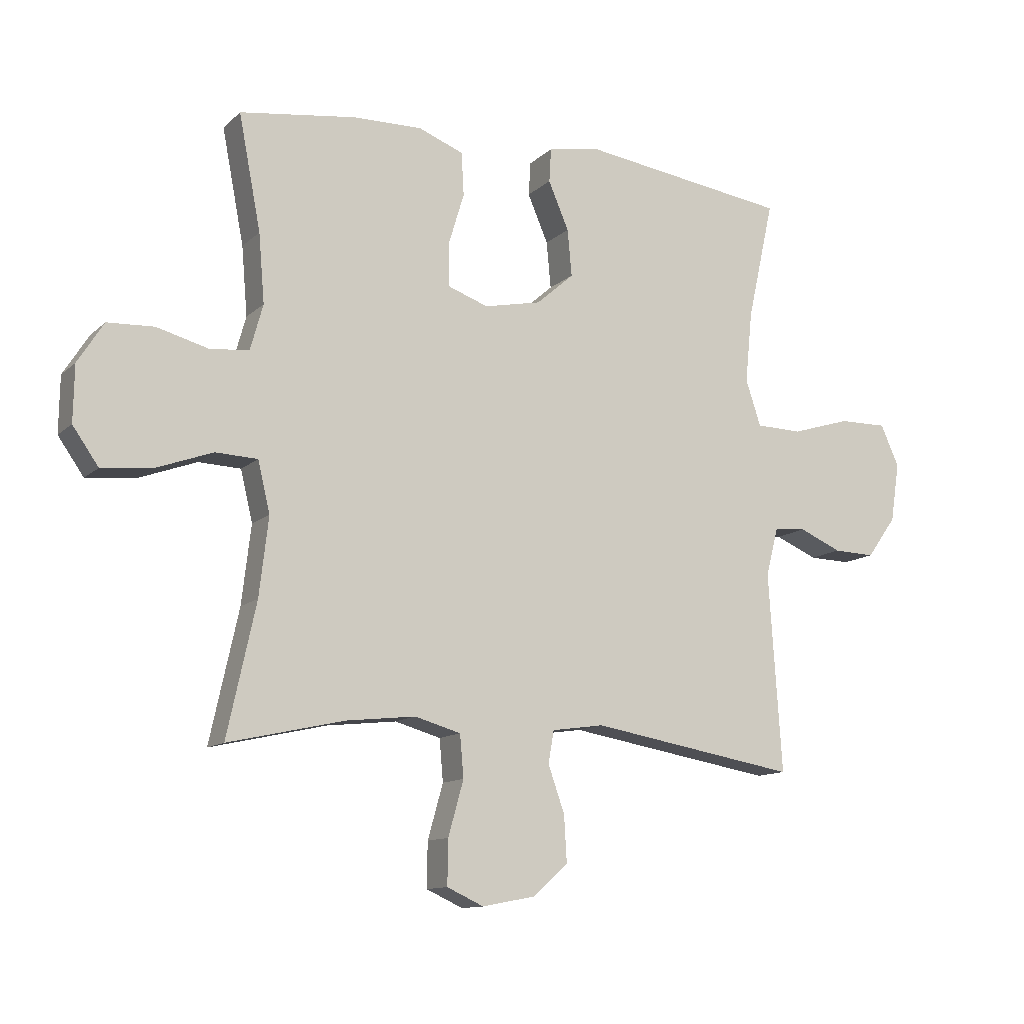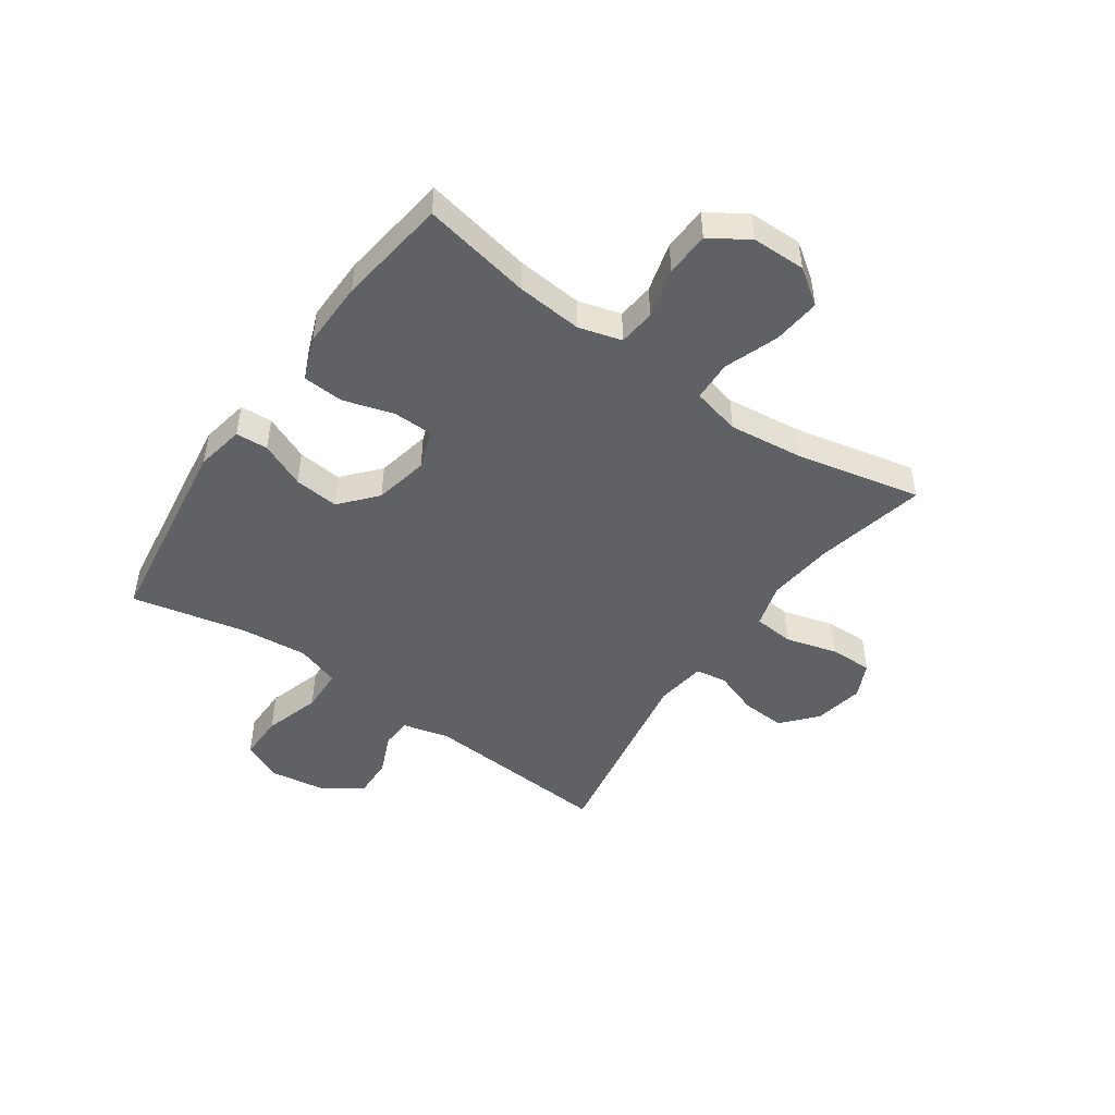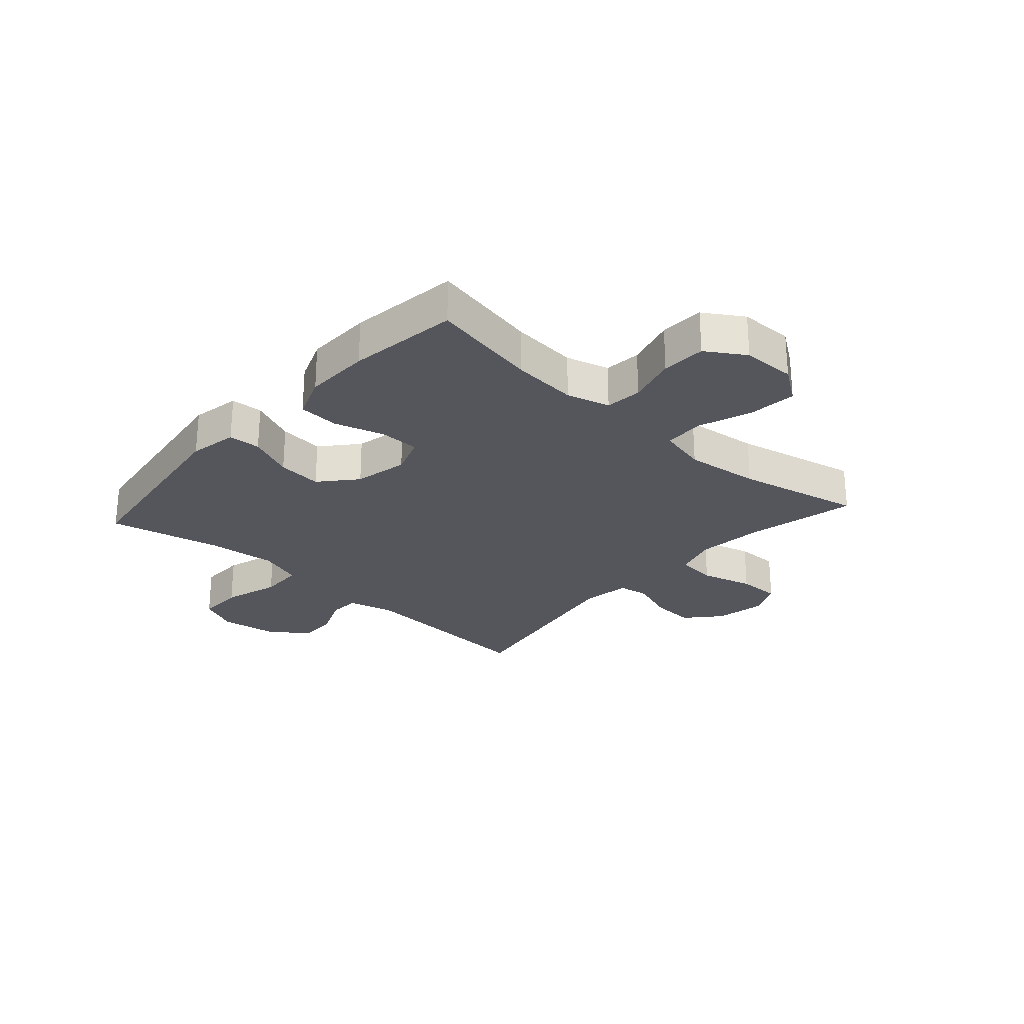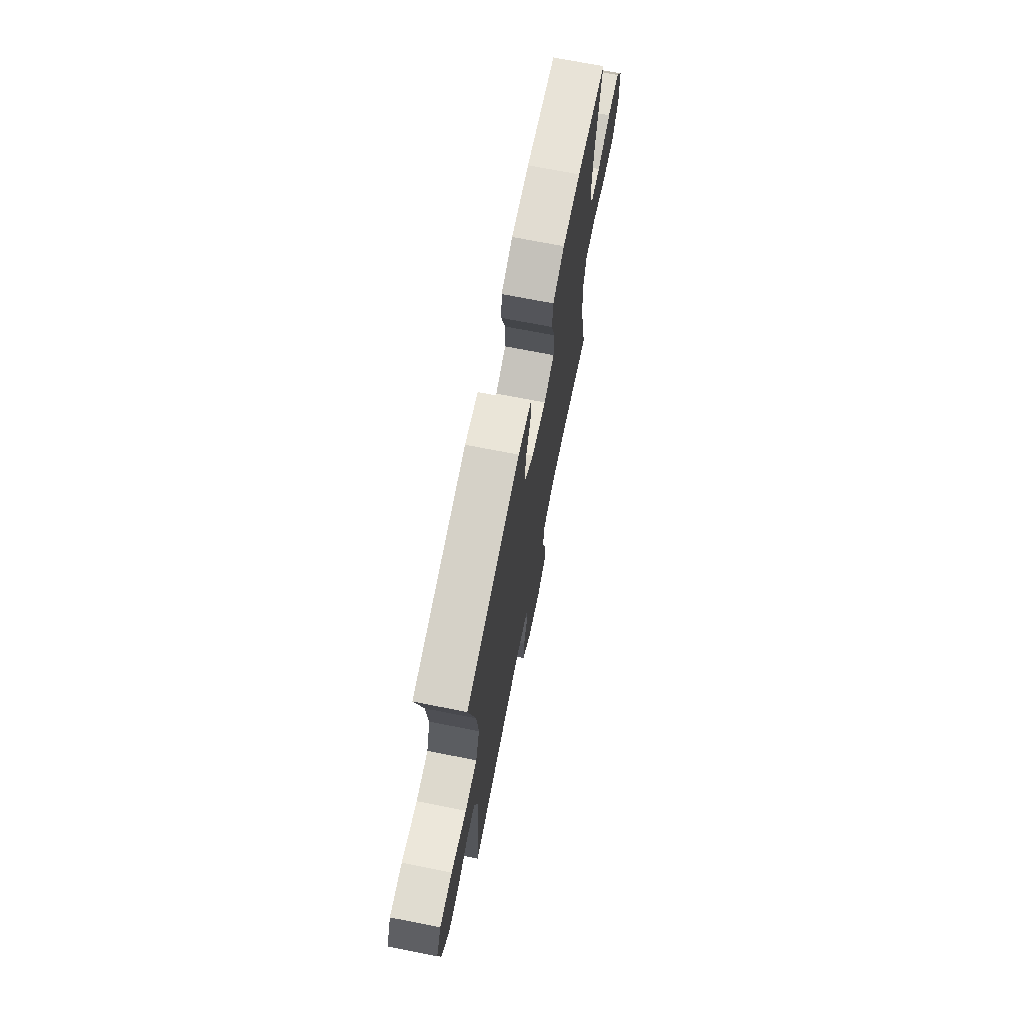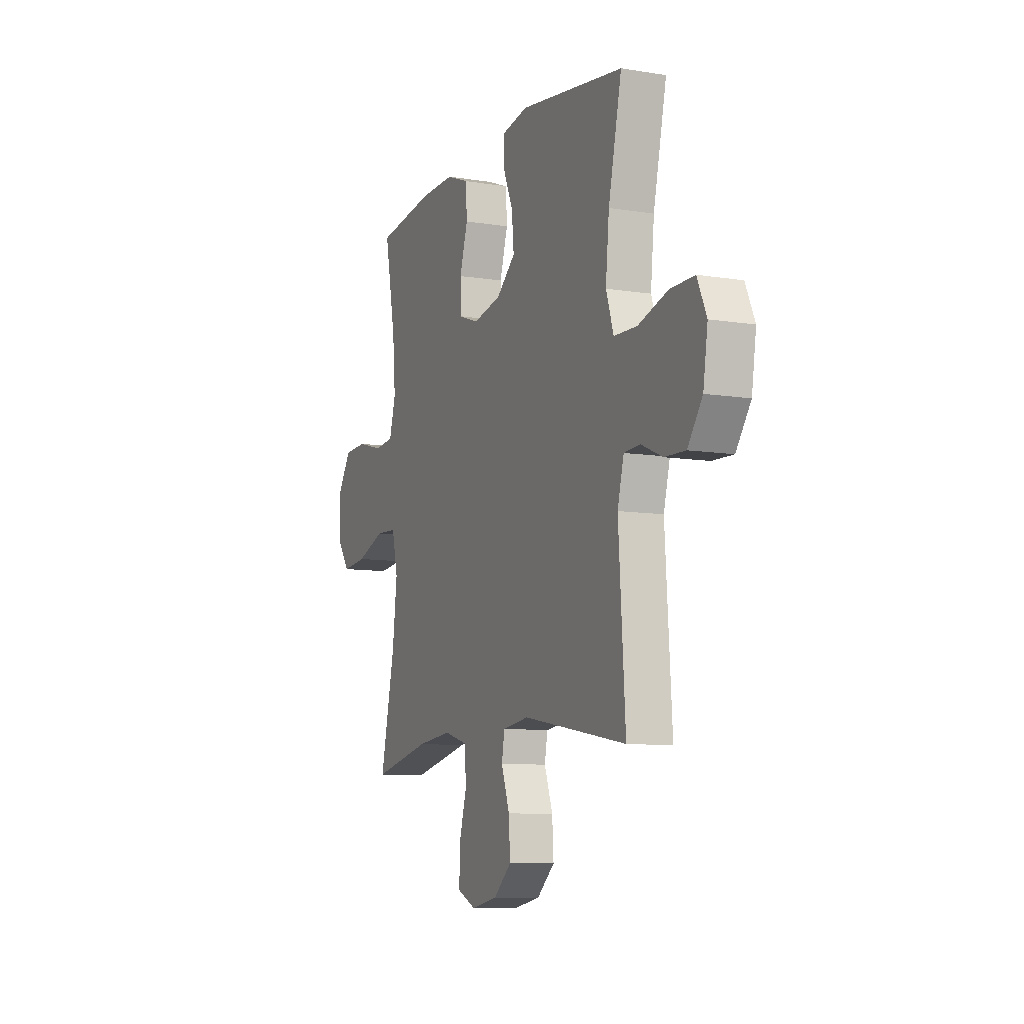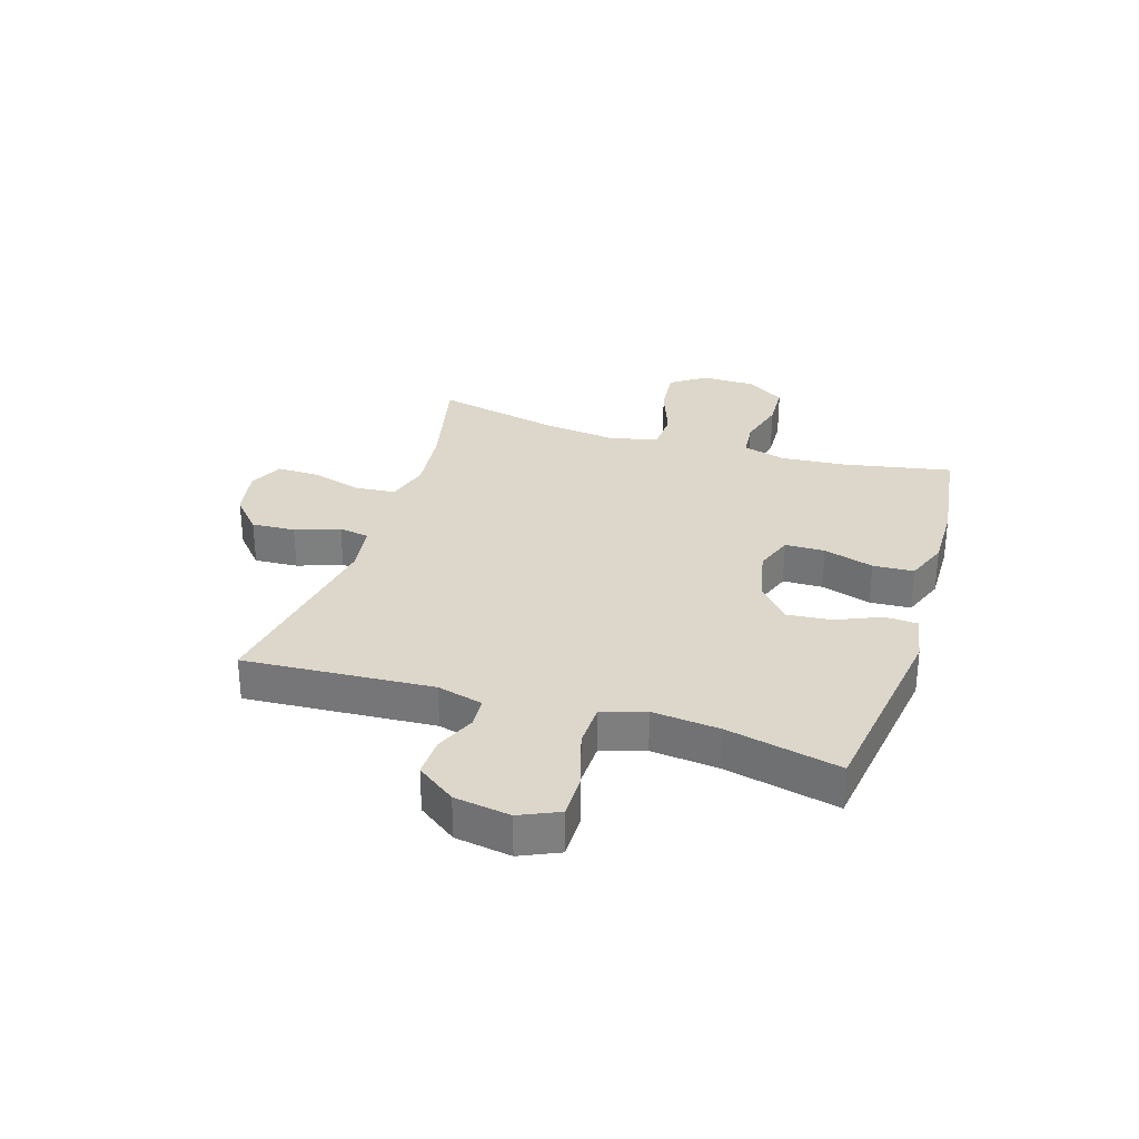
<metadata>
{"format":"obj","ext":"obj","renderer":"f3d","projection":"perspective","resolution":1024,"background":"white","views":[{"elev":-11.8,"azim":152.7,"up":"+Z"},{"elev":-48.2,"azim":55.0,"up":"+Y"},{"elev":-26.3,"azim":48.1,"up":"+Y"},{"elev":70.4,"azim":-78.8,"up":"+Z"},{"elev":-9.1,"azim":-113.3,"up":"+Z"},{"elev":30.6,"azim":-72.6,"up":"+Y"}]}
</metadata>
<code>
o path4180
v 0.3095 0.0375 0.546
v 0.1917 0.0375 0.5482
v 0.115 0.0375 0.5183
v 0.1109 0.0375 0.4453
v 0.138 0.0375 0.3554
v 0.137 0.0375 0.2841
v 0.06816 0.0375 0.2594
v -0.02835 0.0375 0.2795
v -0.09248 0.0375 0.3353
v -0.08504 0.0375 0.415
v -0.05039 0.0375 0.496
v -0.05374 0.0375 0.5534
v -0.14 0.0375 0.5696
v -0.4956 0.0375 0.519
v -0.4507 0.0375 0.3164
v -0.4387 0.0375 0.1955
v -0.4643 0.0375 0.1177
v -0.5423 0.0375 0.1155
v -0.6428 0.0375 0.1459
v -0.7248 0.0375 0.1469
v -0.7563 0.0375 0.07698
v -0.7409 0.0375 -0.02321
v -0.6911 0.0375 -0.09239
v -0.6206 0.0375 -0.09008
v -0.5484 0.0375 -0.05896
v -0.4945 0.0375 -0.06248
v -0.4731 0.0375 -0.1445
v -0.4956 0.0375 -0.4826
v -0.1435 0.0375 -0.4219
v -0.05483 0.0375 -0.4345
v -0.04526 0.0375 -0.4893
v -0.07317 0.0375 -0.5685
v -0.07772 0.0375 -0.6464
v -0.01746 0.0375 -0.7
v 0.07155 0.0375 -0.7171
v 0.1338 0.0375 -0.6885
v 0.1327 0.0375 -0.6125
v 0.1066 0.0375 -0.5197
v 0.1129 0.0375 -0.4482
v 0.191 0.0375 -0.4258
v 0.3093 0.0375 -0.4386
v 0.5063 0.0375 -0.4826
v 0.4575 0.0375 -0.2602
v 0.4418 0.0375 -0.1273
v 0.4621 0.0375 -0.04125
v 0.5337 0.0375 -0.03815
v 0.6303 0.0375 -0.07336
v 0.7154 0.0375 -0.08191
v 0.7591 0.0375 -0.0195
v 0.7575 0.0375 0.07564
v 0.7134 0.0375 0.1447
v 0.6344 0.0375 0.1481
v 0.5465 0.0375 0.1244
v 0.4808 0.0375 0.131
v 0.4592 0.0375 0.2082
v 0.4691 0.0375 0.3248
v 0.5063 0.0375 0.519
v 0.3095 -0.0375 0.546
v 0.1917 -0.0375 0.5482
v 0.115 -0.0375 0.5183
v 0.1109 -0.0375 0.4453
v 0.138 -0.0375 0.3554
v 0.137 -0.0375 0.2841
v 0.06816 -0.0375 0.2594
v -0.02835 -0.0375 0.2795
v -0.09248 -0.0375 0.3353
v -0.08504 -0.0375 0.415
v -0.05039 -0.0375 0.496
v -0.05374 -0.0375 0.5534
v -0.14 -0.0375 0.5696
v -0.4956 -0.0375 0.519
v -0.4507 -0.0375 0.3164
v -0.4387 -0.0375 0.1955
v -0.4643 -0.0375 0.1177
v -0.5423 -0.0375 0.1155
v -0.6428 -0.0375 0.1459
v -0.7248 -0.0375 0.1469
v -0.7563 -0.0375 0.07698
v -0.7409 -0.0375 -0.02321
v -0.6911 -0.0375 -0.09239
v -0.6206 -0.0375 -0.09008
v -0.5484 -0.0375 -0.05896
v -0.4945 -0.0375 -0.06248
v -0.4731 -0.0375 -0.1445
v -0.4956 -0.0375 -0.4826
v -0.1435 -0.0375 -0.4219
v -0.05483 -0.0375 -0.4345
v -0.04526 -0.0375 -0.4893
v -0.07317 -0.0375 -0.5685
v -0.07772 -0.0375 -0.6464
v -0.01746 -0.0375 -0.7
v 0.07155 -0.0375 -0.7171
v 0.1338 -0.0375 -0.6885
v 0.1327 -0.0375 -0.6125
v 0.1066 -0.0375 -0.5197
v 0.1129 -0.0375 -0.4482
v 0.191 -0.0375 -0.4258
v 0.3093 -0.0375 -0.4386
v 0.5063 -0.0375 -0.4826
v 0.4575 -0.0375 -0.2602
v 0.4418 -0.0375 -0.1273
v 0.4621 -0.0375 -0.04125
v 0.5337 -0.0375 -0.03815
v 0.6303 -0.0375 -0.07336
v 0.7154 -0.0375 -0.08191
v 0.7591 -0.0375 -0.0195
v 0.7575 -0.0375 0.07564
v 0.7134 -0.0375 0.1447
v 0.6344 -0.0375 0.1481
v 0.5465 -0.0375 0.1244
v 0.4808 -0.0375 0.131
v 0.4592 -0.0375 0.2082
v 0.4691 -0.0375 0.3248
v 0.5063 -0.0375 0.519
v -0.05374 0.0375 0.5534
v -0.05374 0.0375 0.5534
v -0.14 0.0375 0.5696
v -0.05039 0.0375 0.496
v 0.3095 0.0375 0.546
v 0.1917 0.0375 0.5482
v 0.115 0.0375 0.5183
v 0.115 0.0375 0.5183
v -0.4956 0.0375 0.519
v -0.4956 0.0375 0.519
v 0.5063 0.0375 0.519
v 0.5063 0.0375 0.519
v 0.1109 0.0375 0.4453
v -0.08504 0.0375 0.415
v 0.138 0.0375 0.3554
v 0.4691 0.0375 0.3248
v -0.4507 0.0375 0.3164
v -0.09248 0.0375 0.3353
v 0.137 0.0375 0.2841
v 0.137 0.0375 0.2841
v -0.02835 0.0375 0.2795
v 0.4592 0.0375 0.2082
v -0.4387 0.0375 0.1955
v 0.06816 0.0375 0.2594
v 0.4808 0.0375 0.131
v 0.4808 0.0375 0.131
v -0.4643 0.0375 0.1177
v -0.4643 0.0375 0.1177
v 0.7134 0.0375 0.1447
v 0.6344 0.0375 0.1481
v 0.5465 0.0375 0.1244
v -0.6428 0.0375 0.1459
v -0.7248 0.0375 0.1469
v -0.7248 0.0375 0.1469
v -0.7563 0.0375 0.07698
v -0.5423 0.0375 0.1155
v 0.7575 0.0375 0.07564
v -0.7409 0.0375 -0.02321
v 0.7591 0.0375 -0.0195
v 0.7154 0.0375 -0.08191
v 0.7154 0.0375 -0.08191
v -0.6911 0.0375 -0.09239
v 0.6303 0.0375 -0.07336
v 0.5337 0.0375 -0.03815
v 0.4621 0.0375 -0.04125
v 0.4621 0.0375 -0.04125
v 0.4418 0.0375 -0.1273
v -0.5484 0.0375 -0.05896
v -0.4945 0.0375 -0.06248
v -0.4945 0.0375 -0.06248
v -0.6206 0.0375 -0.09008
v -0.4731 0.0375 -0.1445
v 0.4575 0.0375 -0.2602
v 0.5063 0.0375 -0.4826
v 0.5063 0.0375 -0.4826
v 0.3093 0.0375 -0.4386
v 0.191 0.0375 -0.4258
v -0.1435 0.0375 -0.4219
v -0.05483 0.0375 -0.4345
v -0.05483 0.0375 -0.4345
v 0.1129 0.0375 -0.4482
v 0.1129 0.0375 -0.4482
v -0.04526 0.0375 -0.4893
v 0.1066 0.0375 -0.5197
v -0.4956 0.0375 -0.4826
v -0.4956 0.0375 -0.4826
v -0.07317 0.0375 -0.5685
v 0.1327 0.0375 -0.6125
v -0.07772 0.0375 -0.6464
v 0.1338 0.0375 -0.6885
v 0.1338 0.0375 -0.6885
v -0.01746 0.0375 -0.7
v 0.07155 0.0375 -0.7171
v -0.05374 -0.0375 0.5534
v -0.05374 -0.0375 0.5534
v -0.14 -0.0375 0.5696
v -0.05039 -0.0375 0.496
v 0.3095 -0.0375 0.546
v 0.1917 -0.0375 0.5482
v 0.115 -0.0375 0.5183
v 0.115 -0.0375 0.5183
v -0.4956 -0.0375 0.519
v -0.4956 -0.0375 0.519
v 0.5063 -0.0375 0.519
v 0.5063 -0.0375 0.519
v 0.1109 -0.0375 0.4453
v -0.08504 -0.0375 0.415
v 0.138 -0.0375 0.3554
v 0.4691 -0.0375 0.3248
v -0.4507 -0.0375 0.3164
v -0.09248 -0.0375 0.3353
v 0.137 -0.0375 0.2841
v 0.137 -0.0375 0.2841
v -0.02835 -0.0375 0.2795
v 0.4592 -0.0375 0.2082
v -0.4387 -0.0375 0.1955
v 0.06816 -0.0375 0.2594
v 0.4808 -0.0375 0.131
v 0.4808 -0.0375 0.131
v -0.4643 -0.0375 0.1177
v -0.4643 -0.0375 0.1177
v 0.7134 -0.0375 0.1447
v 0.6344 -0.0375 0.1481
v 0.5465 -0.0375 0.1244
v -0.6428 -0.0375 0.1459
v -0.7248 -0.0375 0.1469
v -0.7248 -0.0375 0.1469
v -0.7563 -0.0375 0.07698
v -0.5423 -0.0375 0.1155
v 0.7575 -0.0375 0.07564
v -0.7409 -0.0375 -0.02321
v 0.7591 -0.0375 -0.0195
v 0.7154 -0.0375 -0.08191
v 0.7154 -0.0375 -0.08191
v -0.6911 -0.0375 -0.09239
v 0.6303 -0.0375 -0.07336
v 0.5337 -0.0375 -0.03815
v 0.4621 -0.0375 -0.04125
v 0.4621 -0.0375 -0.04125
v 0.4418 -0.0375 -0.1273
v -0.5484 -0.0375 -0.05896
v -0.4945 -0.0375 -0.06248
v -0.4945 -0.0375 -0.06248
v -0.6206 -0.0375 -0.09008
v -0.4731 -0.0375 -0.1445
v 0.4575 -0.0375 -0.2602
v 0.5063 -0.0375 -0.4826
v 0.5063 -0.0375 -0.4826
v 0.3093 -0.0375 -0.4386
v 0.191 -0.0375 -0.4258
v -0.1435 -0.0375 -0.4219
v -0.05483 -0.0375 -0.4345
v -0.05483 -0.0375 -0.4345
v 0.1129 -0.0375 -0.4482
v 0.1129 -0.0375 -0.4482
v -0.04526 -0.0375 -0.4893
v 0.1066 -0.0375 -0.5197
v -0.4956 -0.0375 -0.4826
v -0.4956 -0.0375 -0.4826
v -0.07317 -0.0375 -0.5685
v 0.1327 -0.0375 -0.6125
v -0.07772 -0.0375 -0.6464
v 0.1338 -0.0375 -0.6885
v 0.1338 -0.0375 -0.6885
v -0.01746 -0.0375 -0.7
v 0.07155 -0.0375 -0.7171
f 211 234 232
f 211 244 234
f 211 246 244
f 245 208 239
f 192 203 198
f 204 190 196
f 219 238 235
f 202 193 200
f 245 239 252
f 238 225 229
f 218 230 217
f 210 205 204
f 255 259 260
f 240 243 241
f 200 193 194
f 193 202 192
f 246 250 248
f 208 210 214
f 223 236 214
f 188 190 191
f 246 248 244
f 192 202 203
f 231 230 218
f 211 232 206
f 206 232 212
f 254 256 259
f 217 224 216
f 255 254 259
f 254 251 250
f 214 236 239
f 225 219 222
f 255 260 257
f 217 230 224
f 236 223 235
f 190 204 201
f 212 231 218
f 214 239 208
f 191 190 201
f 203 206 209
f 206 203 202
f 212 232 231
f 226 230 227
f 251 254 255
f 208 245 211
f 201 204 205
f 205 210 208
f 248 250 251
f 211 245 246
f 220 222 219
f 238 219 225
f 219 235 223
f 224 230 226
f 240 244 243
f 234 244 240
f 209 206 212
f 116 13 70 189
f 11 12 69 68
f 1 2 59 58
f 2 122 195 59
f 13 124 197 70
f 126 1 58 199
f 3 4 61 60
f 10 11 68 67
f 4 5 62 61
f 56 57 114 113
f 14 15 72 71
f 9 10 67 66
f 5 134 207 62
f 8 9 66 65
f 55 56 113 112
f 15 16 73 72
f 6 7 64 63
f 7 8 65 64
f 140 55 112 213
f 16 142 215 73
f 51 52 109 108
f 52 53 110 109
f 19 148 221 76
f 20 21 78 77
f 18 19 76 75
f 50 51 108 107
f 53 54 111 110
f 17 18 75 74
f 21 22 79 78
f 49 50 107 106
f 155 49 106 228
f 22 23 80 79
f 47 48 105 104
f 46 47 104 103
f 160 46 103 233
f 44 45 102 101
f 25 164 237 82
f 24 25 82 81
f 23 24 81 80
f 26 27 84 83
f 43 44 101 100
f 169 43 100 242
f 41 42 99 98
f 40 41 98 97
f 29 174 247 86
f 176 40 97 249
f 30 31 88 87
f 38 39 96 95
f 180 29 86 253
f 27 28 85 84
f 31 32 89 88
f 37 38 95 94
f 32 33 90 89
f 185 37 94 258
f 33 34 91 90
f 35 36 93 92
f 34 35 92 91
f 138 159 161
f 138 161 171
f 138 171 173
f 172 166 135
f 119 125 130
f 131 123 117
f 146 162 165
f 129 127 120
f 172 179 166
f 165 156 152
f 145 144 157
f 137 131 132
f 182 187 186
f 167 168 170
f 127 121 120
f 120 119 129
f 173 175 177
f 135 141 137
f 150 141 163
f 115 118 117
f 173 171 175
f 119 130 129
f 158 145 157
f 138 133 159
f 133 139 159
f 181 186 183
f 144 143 151
f 182 186 181
f 181 177 178
f 141 166 163
f 152 149 146
f 182 184 187
f 144 151 157
f 163 162 150
f 117 128 131
f 139 145 158
f 141 135 166
f 118 128 117
f 130 136 133
f 133 129 130
f 139 158 159
f 153 154 157
f 178 182 181
f 135 138 172
f 128 132 131
f 132 135 137
f 175 178 177
f 138 173 172
f 147 146 149
f 165 152 146
f 146 150 162
f 151 153 157
f 167 170 171
f 161 167 171
f 136 139 133

</code>
